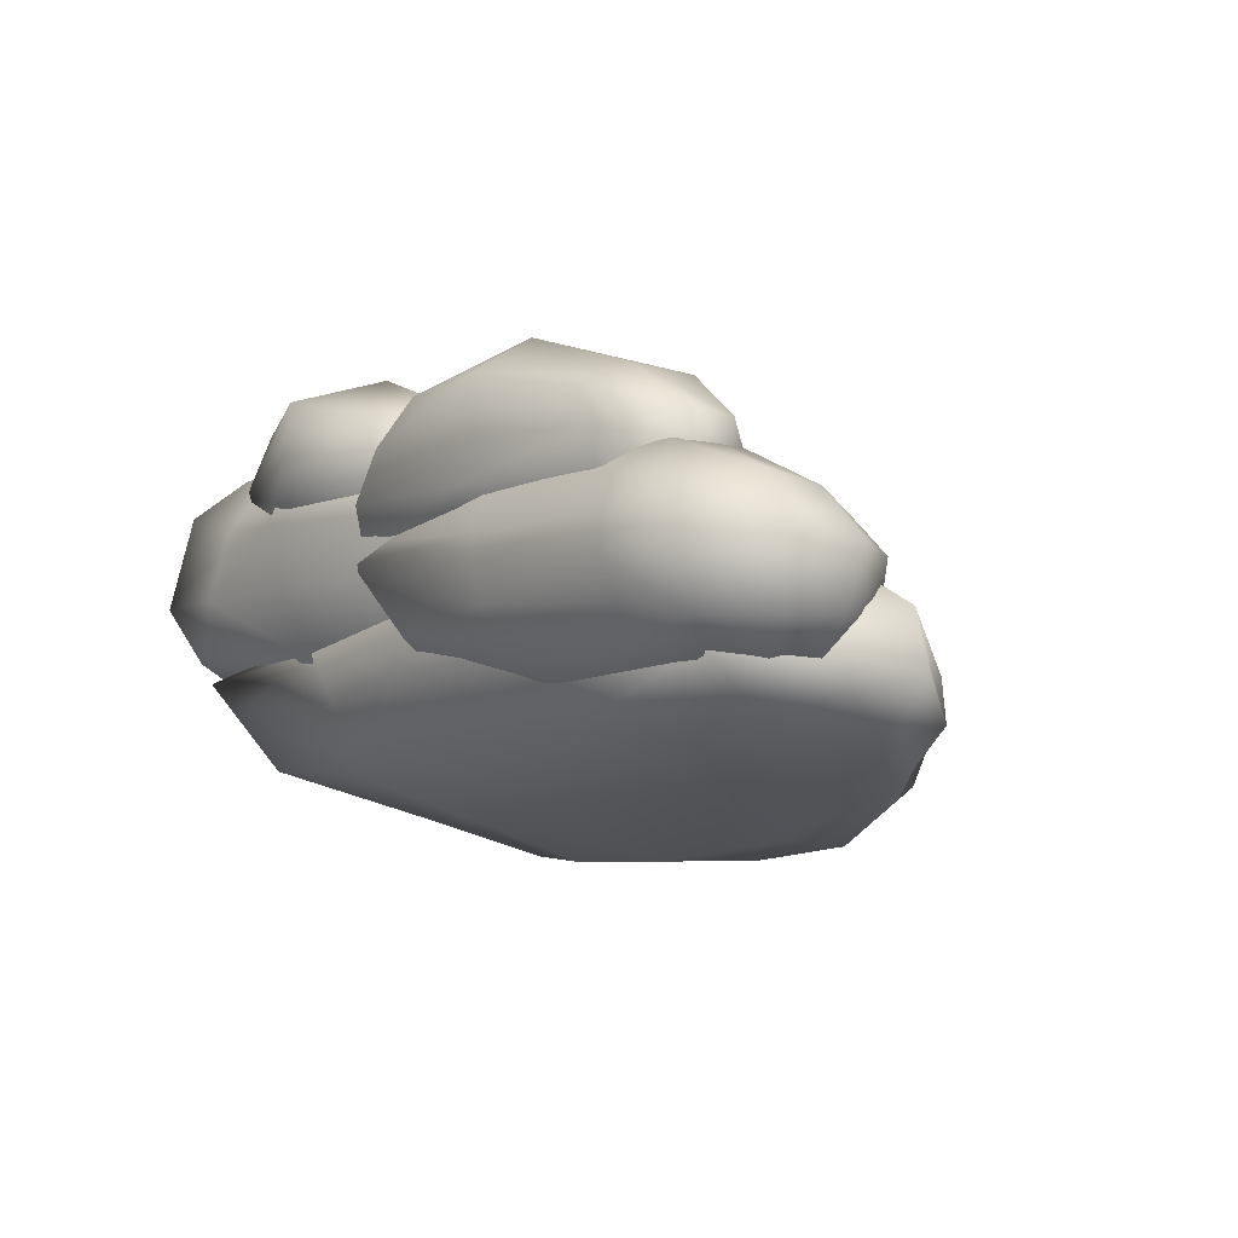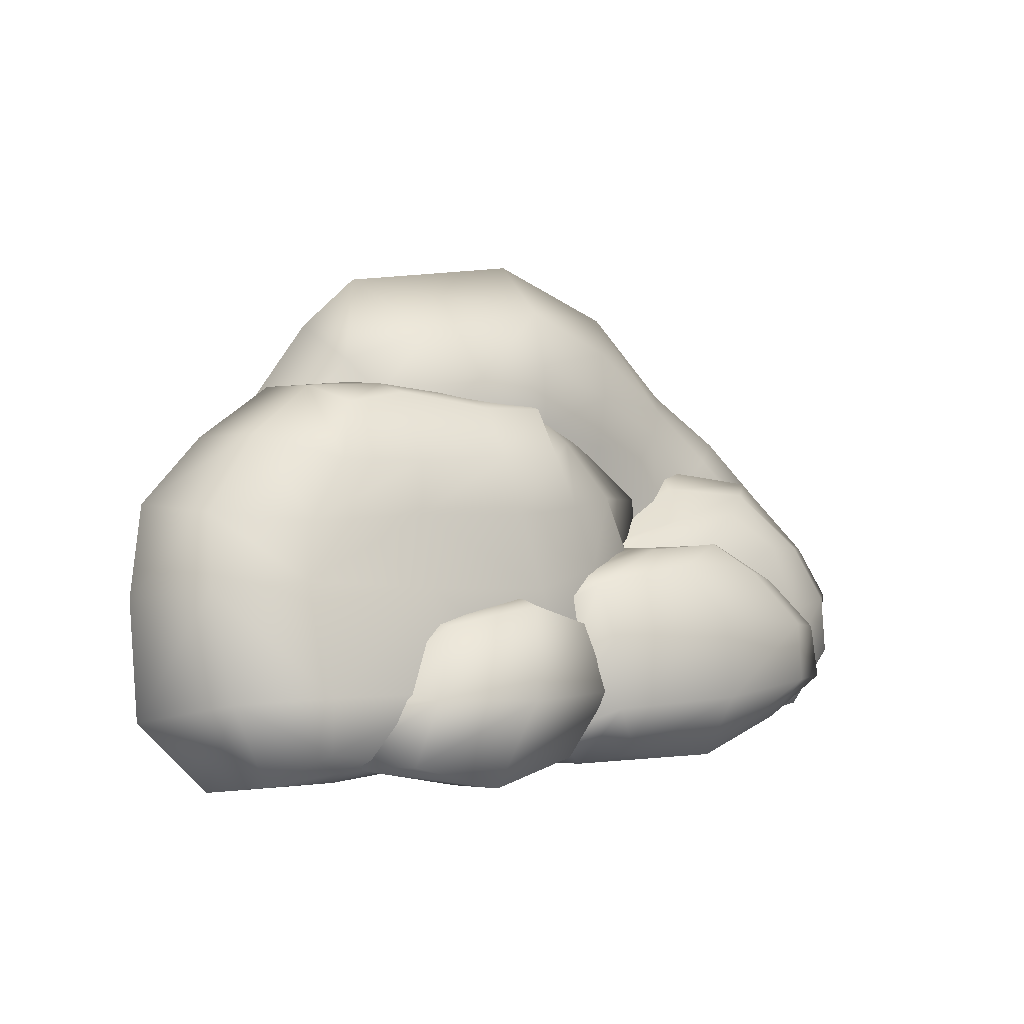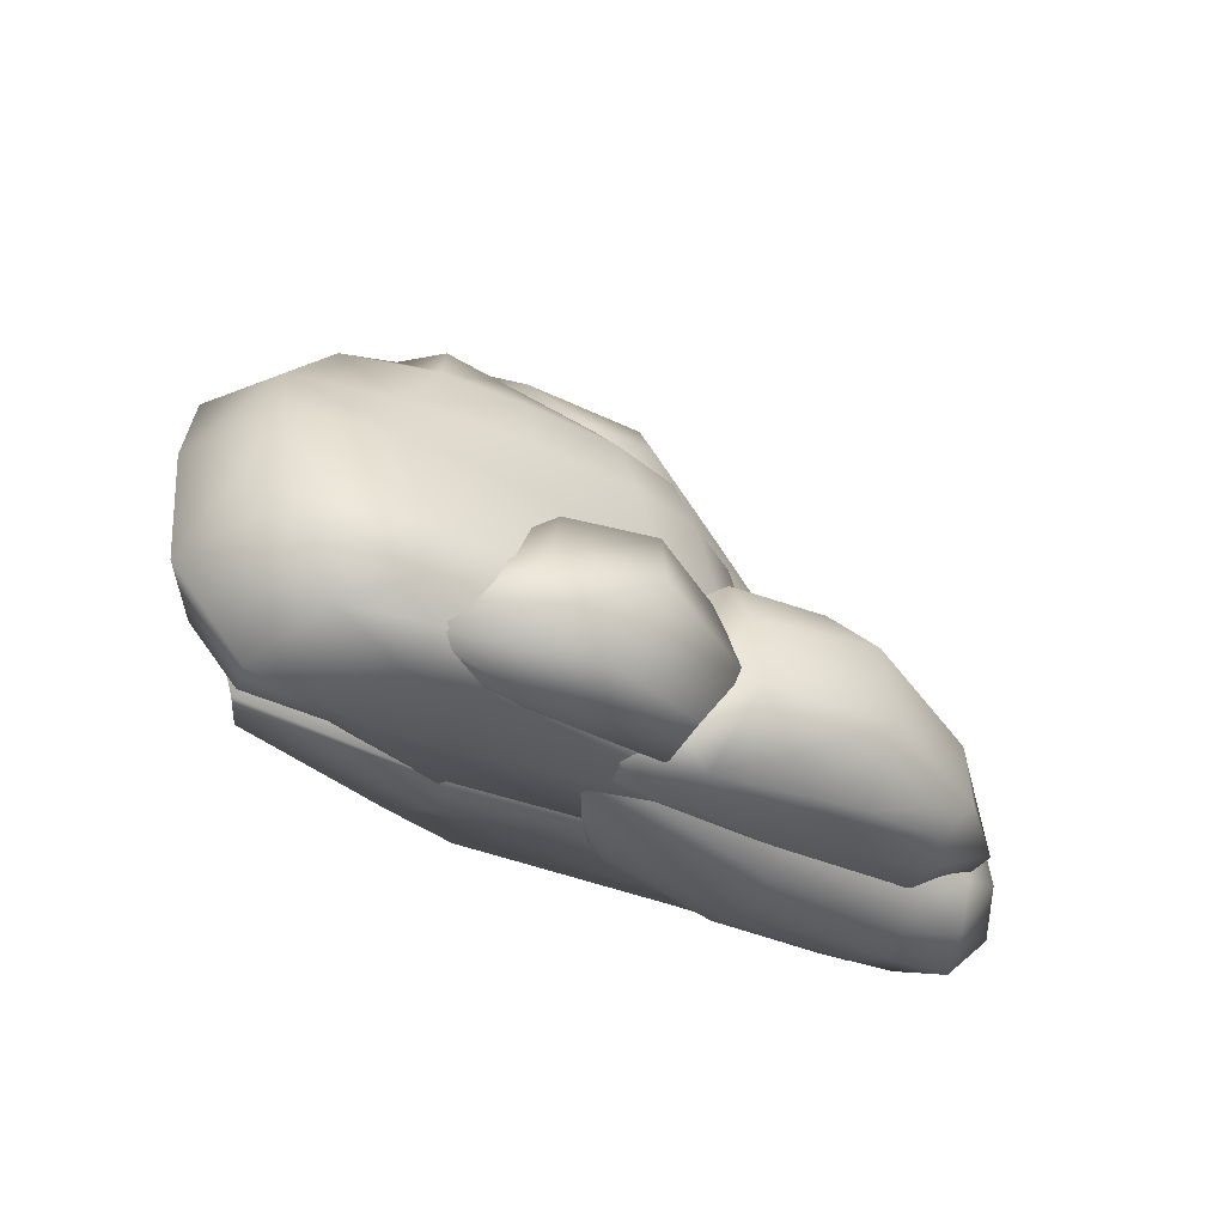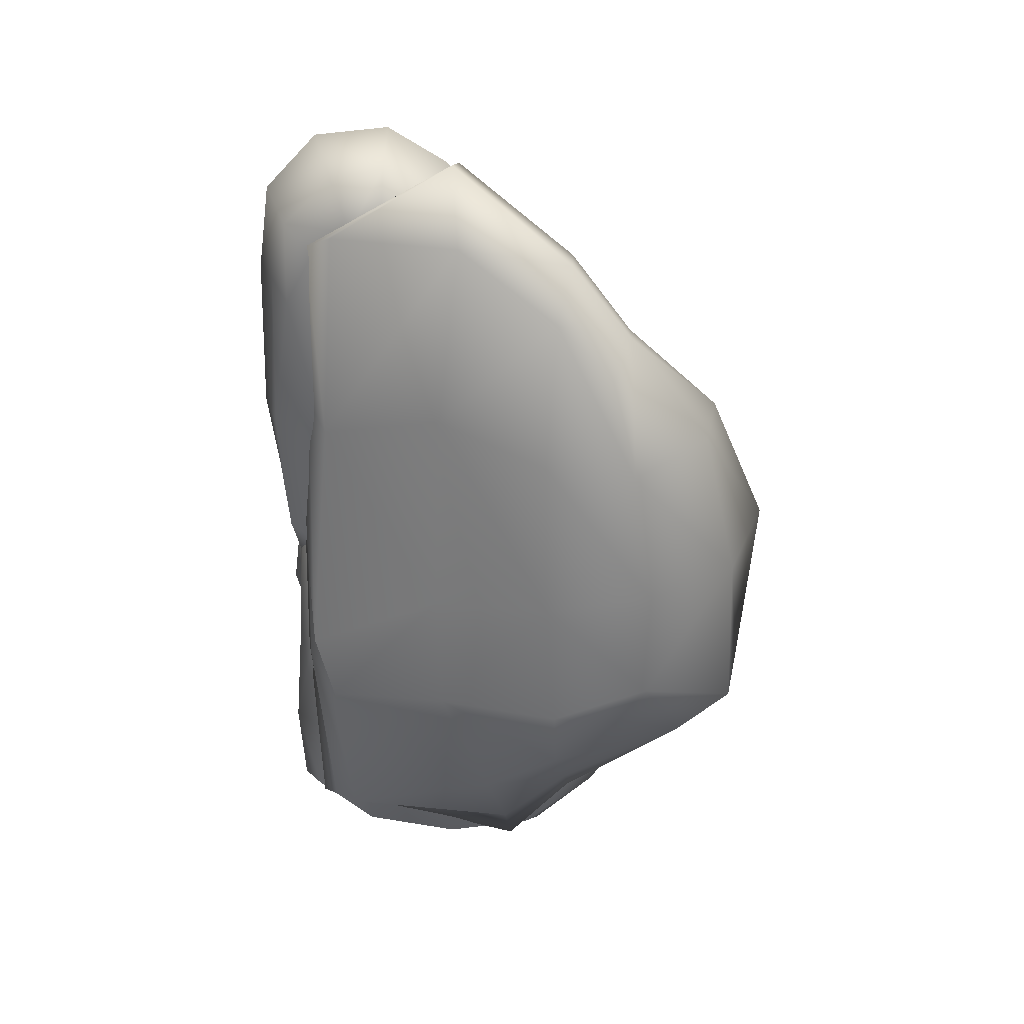
<metadata>
{"format":"obj","ext":"obj","renderer":"f3d","projection":"perspective","resolution":1024,"background":"white","views":[{"elev":-6.4,"azim":53.2,"up":"+Z"},{"elev":1.5,"azim":-34.9,"up":"+Y"},{"elev":-39.6,"azim":-39.1,"up":"+Y"},{"elev":-58.0,"azim":92.3,"up":"+Z"}]}
</metadata>
<code>
g default
v -3.365 -0.4341 -0.3426
v 5.557 -0.5474 -0.04974
v -2.006 4.051 0.1161
v 3.936 3.442 -0.04723
v -1.598 4.647 -4.83
v 5.859 4.529 -3.939
v -4.818 -1.313 -3.236
v 8.562 -0.7389 -2.931
v -3.202 6.238 -2.162
v 8.445 1.669 -3.392
v -0.4976 -1.833 -3.128
v -3.672 1.67 -4.206
v 7.406 -1.712 -1.275
v -5.823 -2.217 -1.571
v 0.8199 -0.5327 0.369
v 4.962 1.149 -0.1513
v 0.9032 4.12 0.69
v -4.128 2.031 -0.4301
v 5.959 4.911 -1.981
v 1.512 5.138 -4.917
v 1.026 1.629 0.2511
v 1.421 7.623 -1.617
v 0.8874 0.8228 -3.925
v 0.804 -2.111 -0.8218
v 9.279 1.694 -1.209
v -6.811 2.031 -2.123
v 3.552 -0.4924 0.09848
v 4.598 -1.88 -1.038
v 4.442 -1.187 -2.984
v 4.966 1.125 -3.697
v 4.154 4.859 -4.7
v 4.219 6.605 -1.958
v 2.64 3.752 0.2166
v 3.154 1.246 0.06055
v -0.3001 -0.6008 0.1227
v -1.951 -2.242 -1.271
v -1.681 -1.501 -3.416
v -1.393 0.8304 -4.195
v -0.8372 5.029 -4.801
v -2.38 7.183 -1.559
v 0.07441 4.129 0.5493
v -0.02156 1.744 0.0814
v -3.419 3.069 -0.4533
v -0.2043 2.889 0.2781
v 0.7926 2.874 0.4671
v 2.749 2.584 0.1601
v 4.407 2.509 -0.09253
v 7.648 3.819 -2.054
v 7.013 3.476 -3.801
v 4.4 3.161 -4.64
v 1.296 3.089 -4.947
v -1.387 3.152 -4.929
v -2.557 3.14 -4.82
v -5.357 3.382 -2.204
v 1.61 -2.416 2.731
v 5.688 -1.985 2.309
v 1.118 1.206 1.756
v 4.233 1.712 2.11
v 0.7474 0.9372 0.3799
v 4.191 1.107 0.215
v 0.33 -1.752 0.07465
v 4.128 -1.61 0.1499
v 6.211 -2.043 0.9658
v 4.936 1.525 1.05
v 6.135 -0.0157 2.635
v 4.763 -0.294 0.1421
v 0.9029 -0.06309 3
v 0.4553 1.197 1.054
v 0.4063 -0.5257 0.2207
v 0.2253 -2.675 1.06
v 7.201 -0.1377 0.68
v -0.3721 -0.7872 1.013
v 4.71 -1.127 0.03419
v 2.213 -1.728 0.1327
v 0.1132 -1.317 0.05377
v 5.264 -1.915 0.4228
v 3.097 -2.542 1.003
v -0.1579 -2.271 0.3122
v 6.19 -1.942 1.651
v 0.8304 -2.642 1.952
v 7.611 -1.327 0.6279
v 7.324 -0.1849 1.771
v 6.626 -0.2444 0.1266
v 6.579 0.7873 0.9794
v -1.121 -1.773 0.9808
v 0.194 -0.7889 0.3806
v 0.4243 -0.7663 2.025
v -0.06926 0.2025 0.9769
v 3.514 -2.577 2.737
v 6.234 -1.213 2.643
v 3.413 0.2845 3.435
v 0.9913 -1.424 3.133
v 5.183 1.109 2.262
v 2.712 1.631 1.98
v 0.9695 1.002 2.426
v 4.766 1.66 1.54
v 2.739 1.632 0.9795
v 0.6896 1.212 1.483
v 4.843 1.399 0.5436
v 2.481 1.189 0.2526
v 0.5075 1.111 0.6083
v 4.696 0.5605 0.06216
v 2.099 -0.351 0.138
v 0.4218 0.3024 0.3057
v 3.508 -1.323 3.547
v 3.013 1.293 2.626
v 2.74 1.634 1.379
v 2.654 1.525 0.6014
v 2.288 0.4146 0.1142
v 2.077 -1.124 0.007604
v 2.604 -2.152 0.4611
v 3.431 -2.33 1.724
v 7.523 -1.277 1.77
v 6.775 -1.243 0.09166
v 6.178 0.7001 0.4661
v 6.273 0.8436 1.584
v -0.503 -1.679 0.2784
v 0.05466 -2.011 2.052
v 0.1964 0.4916 1.747
v 0.1877 0.1945 0.4987
v 0.2914 -2.109 1.067
v 6.708 -2.031 0.8469
v 0.5179 0.2348 0.733
v 7.237 0.1366 1.296
v 0.4077 0.2725 -2.186
v 8.675 0.2011 -2.253
v 1.3 -2.323 -1.326
v 6.733 -1.835 -1.795
v 2.917 1.698 0.2363
v 6.159 2.258 0.4552
v 7.233 2.749 -1.936
v 2.995 1.759 -1.583
v 3.933 -2.353 -1.597
v 0.7326 -1.359 -1.739
v 6.935 -2.468 -0.4698
v -0.3798 -2.371 0.1352
v 9.749 0.3091 -0.4056
v 0.03917 0.08661 -0.7717
v 6.943 1.539 0.9366
v 1.639 1.244 0.5993
v 8.458 1.098 -2.274
v 1.7 1.289 -2.002
v 3.562 -2.275 0.9472
v 7.49 -1.527 1.258
v 3.604 0.1486 1.51
v 0.1503 -1.575 1.093
v 4.624 2.184 0.5619
v 7.297 2.913 -0.4938
v 5.067 3.016 -2.218
v 2.498 1.925 -0.7582
v 4.755 0.2723 -2.74
v 7.858 -1.211 -2.105
v 3.667 -1.373 1.392
v 4.957 3.23 -0.5742
v 4.191 -1.305 -2.339
v 3.786 -2.707 -0.2922
v 8.641 -2.16 -0.502
v -0.5951 -1.751 -0.1597
v 4.169 1.363 1.24
v 9.03 1.385 -0.4659
v 5.137 1.243 -2.776
v 0.7358 1.286 -0.7774
v -3.632 -2.23 2.842
v 0.07983 -2.369 2.625
v -2.706 0.3549 2.6
v 0.4818 0.2397 2.564
v -2.892 -0.2565 0.7761
v 0.3517 -0.1305 0.7148
v -4.357 -2.083 0.8805
v -0.8467 -1.915 0.8826
v -2.897 0.3923 1.579
v 0.4788 -1.034 0.6569
v -2.773 -2.079 0.8206
v -4.591 -1.419 0.4869
v 0.3139 -2.43 1.532
v -4.652 -2.266 1.663
v -2.036 -2.709 3.204
v 0.8893 -1.1 2.824
v -0.9156 0.6705 2.919
v -3.195 -0.9726 3.012
v 0.4499 0.3102 1.5
v -0.3498 -0.4336 0.5989
v -1.485 -1.047 3.717
v -0.7099 0.8809 1.536
v -0.6488 -1.454 0.6121
v -2.05 -2.84 1.752
v 1.04 -0.9124 1.518
v -4.571 -1.088 1.576
v -5.067 -1.94 2.262
v 1.427 -2.173 1.34
v -5.292 1.24 1.8
v 1.247 1.285 1.863
v -6.811 0.6902 -1.995
v 2.55 1.057 -1.577
v -5.952 -2.374 -1.184
v 1.128 -1.296 -1.412
v -3.864 4.614 0.8667
v 0.6592 4.514 0.7471
v -0.1351 4.408 -1.756
v -3.722 3.906 -2.191
v -1.798 -2.156 -1.546
v -6.718 -1.196 -1.567
v 2.675 -2.031 -0.2993
v -6.441 -2.831 -0.1352
v 3.49 1.261 0.1968
v -7.839 0.8886 -0.4791
v 0.7637 2.526 1.913
v -5.024 2.346 1.451
v 1.769 2.176 -1.437
v -6.539 2.406 -2.071
v -2.822 -2.543 1.848
v 2.733 -0.7437 1.687
v -0.3085 0.94 2.228
v -5.157 -0.8655 2.49
v -0.7954 4.514 1.029
v 0.8572 4.647 -0.7382
v -1.446 4.129 -2.329
v -4.44 4.933 -1.424
v -0.6195 0.7071 -2.83
v 2.605 -0.4023 -1.671
v 0.2642 -1.235 2.429
v -0.9839 4.81 -1.125
v -1.467 -1.102 -2.187
v -2.651 -2.624 -0.0568
v 4.261 -0.5651 -0.05844
v -7.812 -1.417 -0.2405
v -0.7115 2.396 2.114
v 3.789 2.6 -0.05529
v -0.6362 1.963 -2.614
v -7.362 2.641 -0.9815
v -3.644 -2.223 2.109
v -4.706 -2.87 -0.1347
v -4.252 -2.117 -1.269
v -4.209 -1.151 -1.863
v -3.821 0.6983 -2.215
v -3.893 2.148 -2.324
v -2.308 3.955 -2.348
v -2.566 5.078 -1.338
v -2.595 4.81 0.7344
v -2.863 2.44 1.88
v -2.833 1.051 2.171
v -2.499 -0.9133 2.639
v -4.287 3.514 1.356
v -2.731 3.482 1.674
v -0.8836 3.543 1.804
v 0.4712 3.533 1.658
v 2.662 3.849 -0.3677
v 1.2 2.833 -1.613
v -0.7035 2.731 -2.562
v -3.313 2.808 -2.397
v -5.363 3.174 -2.244
v -6.03 3.913 -1.225
v -2.786 5.527 -1.147
v -1.464 6.094 -0.05785
v 1.185 6.551 -0.1011
v 3.573 5.799 -0.9119
v 5.396 4.549 -1.201
v 6.736 3.451 -1.223
v 8.26 1.519 -0.5983
v 6.675 -1.257 -0.7962
v 4.243 -1.347 -0.5772
v 0.8037 -1.493 -0.3562
v -1.545 -1.531 -0.7057
v -4.852 -1.52 -1.091
v -5.836 2.031 -1.461
v -4.6 3.26 -1.503
v -2.63 5.744 -3.788
v -1.668 6.803 -3.894
v 1.415 6.851 -3.756
v 4.348 6.326 -3.64
v 6.247 4.909 -2.986
v 7.771 3.796 -2.843
v 9.663 1.609 -2.274
v 7.949 -1.352 -1.876
v 4.499 -1.617 -1.777
v 0.3229 -2.006 -1.697
v -1.5 -2.09 -2.16
v -5.442 -1.874 -2.203
v -5.612 1.965 -2.936
v -4.324 3.321 -3.189
v -6.952 1.115 1.123
v -6.744 2.521 0.5869
v -5.606 3.995 0.2345
v -4.237 4.939 -0.1192
v -2.632 5.001 -0.03787
v -0.8666 4.763 0.2812
v 0.6606 4.655 0.2455
v 1.201 3.815 0.9956
v 2.035 2.677 1.277
v 2.679 1.301 1.201
v 3.251 -0.6757 1.087
v 1.818 -2.261 0.8204
v -2.905 -2.554 1.105
v -4.41 -2.66 1.115
v -6.093 -2.53 1.605
v -6.849 -0.9515 1.776
v -2.429 4.809 -0.3999
v -0.5546 5.196 0.5611
v 0.9181 5.421 0.5877
v 3.024 4.82 -0.08812
v 4.669 4.013 -0.4702
v 5.729 2.934 -0.6077
v 6.951 1.386 -0.4128
v 6.231 -0.9461 -0.4692
v 3.971 -0.9823 -0.2625
v 0.8074 -1.072 -0.03813
v -0.8561 -1.188 -0.3714
v -4.189 -1.044 -0.7631
v -5.171 2.031 -1.009
v -4.083 3.176 -1.036
v 0.3258 0.1184 -0.2059
v 1.069 1.272 -0.2339
v 2.664 1.84 -0.3598
v 4.828 2.835 -0.123
v 6.923 2.666 -0.1328
v 8.394 1.442 0.06284
v 8.814 0.2803 0.5307
v 8.01 -2.044 0.4804
v 6.835 -2.326 0.1617
v 3.714 -2.543 0.1759
v -0.1546 -2.262 0.4888
v -0.3185 -1.682 0.3168
v -0.02781 0.2499 -1.44
v 1.224 1.289 -1.47
v 2.759 1.838 -1.19
v 5.014 3.118 -1.419
v 7.263 2.827 -1.216
v 8.73 1.236 -1.337
v 9.316 0.2367 -1.44
v 8.271 -1.763 -1.49
v 6.994 -2.158 -1.192
v 3.851 -2.521 -0.9756
v 0.4877 -2.343 -0.6293
v -0.1793 -1.448 -0.9596
v 0.3443 -0.5546 0.8909
v 3.6 -0.5242 1.458
v 7.486 -0.5486 1.265
v 8.726 -0.8563 0.7421
v 9.634 -1.127 -0.3626
v 9.157 -0.7824 -1.489
v 8.339 -0.4282 -2.177
v 4.5 -0.4255 -2.509
v 0.5573 -0.448 -1.945
v -0.0214 -0.52 -1.238
v 0.06954 -0.8188 -0.542
v 0.3156 -0.757 -0.004233
g polySurface10
f 42 35 15 21
f 34 27 2 16
f 33 46 47 4
f 41 44 45 17
f 40 254 255 22
f 32 256 257 19
f 31 270 271 6
f 39 268 269 20
f 51 52 39 20
f 49 50 31 6
f 29 30 10 8
f 37 38 23 11
f 276 277 37 11
f 274 275 29 8
f 260 261 28 13
f 262 263 36 24
f 259 260 13 25
f 273 274 8 10
f 271 272 49 6
f 257 258 48 19
f 7 278 279 12
f 14 264 265 26
f 54 266 253 9
f 53 280 267 5
f 24 28 261 262
f 11 29 275 276
f 23 30 29 11
f 20 31 50 51
f 269 270 31 20
f 255 256 32 22
f 45 46 33 17
f 15 27 34 21
f 14 36 263 264
f 7 37 277 278
f 12 38 37 7
f 5 39 52 53
f 267 268 39 5
f 253 254 40 9
f 43 44 41 3
f 1 35 42 18
f 18 42 44 43
f 45 44 42 21
f 21 34 46 45
f 47 46 34 16
f 258 259 25 48
f 272 273 10 49
f 30 50 49 10
f 51 50 30 23
f 38 52 51 23
f 53 52 38 12
f 12 279 280 53
f 26 265 266 54
f 55 89 105 92
f 89 56 90 105
f 105 90 65 91
f 92 105 91 67
f 67 91 106 95
f 91 65 93 106
f 106 93 58 94
f 95 106 94 57
f 57 94 107 98
f 94 58 96 107
f 107 96 64 97
f 98 107 97 68
f 68 97 108 101
f 97 64 99 108
f 108 99 60 100
f 101 108 100 59
f 59 100 109 104
f 100 60 102 109
f 109 102 66 103
f 104 109 103 69
f 69 103 110 75
f 103 66 73 110
f 110 73 62 74
f 75 110 74 61
f 61 74 111 78
f 74 62 76 111
f 111 76 63 77
f 78 111 77 70
f 70 77 112 80
f 77 63 79 112
f 112 79 56 89
f 80 112 89 55
f 56 79 113 90
f 79 63 81 113
f 113 81 71 82
f 90 113 82 65
f 63 76 114 81
f 76 62 73 114
f 114 73 66 83
f 81 114 83 71
f 71 83 115 84
f 83 66 102 115
f 115 102 60 99
f 84 115 99 64
f 65 82 116 93
f 82 71 84 116
f 116 84 64 96
f 93 116 96 58
f 61 78 117 75
f 78 70 85 117
f 117 85 72 86
f 75 117 86 69
f 70 80 118 85
f 80 55 92 118
f 118 92 67 87
f 85 118 87 72
f 72 87 119 88
f 87 67 95 119
f 119 95 57 98
f 88 119 98 68
f 69 86 120 104
f 86 72 88 120
f 120 88 68 101
f 104 120 101 59
f 121 143 153 146
f 143 122 144 153
f 336 337 124 145
f 335 336 145 123
f 313 314 154 150
f 314 315 148 154
f 326 327 131 149
f 325 326 149 132
f 125 151 342 343
f 151 126 341 342
f 155 152 128 133
f 134 155 133 127
f 127 133 332 333
f 133 128 331 332
f 156 135 319 320
f 136 156 320 321
f 318 319 135 157
f 330 331 128 152
f 329 340 341 126
f 317 338 339 137
f 127 333 334 134
f 136 321 322 158
f 345 346 311 138
f 343 344 323 125
f 123 145 159 140
f 145 124 139 159
f 159 139 130 147
f 140 159 147 129
f 316 317 137 160
f 328 329 126 141
f 327 328 141 131
f 315 316 160 148
f 126 151 161 141
f 151 125 142 161
f 161 142 132 149
f 141 161 149 131
f 125 323 324 142
f 138 311 312 162
f 162 312 313 150
f 142 324 325 132
f 163 177 183 180
f 177 164 178 183
f 183 178 166 179
f 180 183 179 165
f 165 179 184 171
f 179 166 181 184
f 184 181 168 182
f 171 184 182 167
f 167 182 185 174
f 182 168 172 185
f 185 172 170 173
f 174 185 173 169
f 169 173 186 176
f 173 170 175 186
f 186 175 164 177
f 176 186 177 163
f 164 175 187 178
f 175 170 172 187
f 187 172 168 181
f 178 187 181 166
f 169 176 188 174
f 176 163 180 188
f 188 180 165 171
f 174 188 171 167
f 242 231 211 221
f 211 190 212 221
f 221 212 192 213
f 241 242 221 213
f 238 285 286 222
f 286 287 216 222
f 222 216 199 217
f 237 238 222 217
f 234 235 219 223
f 219 194 220 223
f 223 220 196 201
f 233 234 223 201
f 232 233 201 224
f 201 196 203 224
f 224 203 292 293
f 293 294 232 224
f 291 292 203 225
f 203 196 220 225
f 225 220 194 205
f 290 291 225 205
f 195 204 226 202
f 204 295 296 226
f 226 296 281 206
f 202 226 206 193
f 240 241 213 227
f 213 192 207 227
f 245 246 198 215
f 239 244 245 215
f 289 290 205 228
f 205 194 209 228
f 247 248 199 216
f 287 288 247 216
f 194 219 229 209
f 219 235 236 229
f 249 250 237 217
f 248 249 217 199
f 193 206 230 210
f 206 281 282 230
f 252 283 284 218
f 251 252 218 200
f 204 232 294 295
f 195 233 232 204
f 202 234 233 195
f 193 235 234 202
f 236 235 193 210
f 237 250 251 200
f 218 238 237 200
f 284 285 238 218
f 243 244 239 197
f 191 241 240 208
f 214 242 241 191
f 189 231 242 214
f 208 240 244 243
f 245 244 240 227
f 227 207 246 245
f 288 289 228 247
f 228 209 248 247
f 209 229 249 248
f 229 236 250 249
f 251 250 236 210
f 210 230 252 251
f 230 282 283 252
f 297 298 254 253
f 255 254 298 299
f 299 300 256 255
f 257 256 300 301
f 301 302 258 257
f 302 303 259 258
f 303 304 260 259
f 304 305 261 260
f 262 261 305 306
f 306 307 263 262
f 264 263 307 308
f 265 264 308 309
f 266 265 309 310
f 253 266 310 297
f 9 40 268 267
f 269 268 40 22
f 22 32 270 269
f 271 270 32 19
f 48 272 271 19
f 25 273 272 48
f 13 274 273 25
f 28 275 274 13
f 276 275 28 24
f 36 277 276 24
f 278 277 36 14
f 279 278 14 26
f 280 279 26 54
f 267 280 54 9
f 282 281 191 208
f 283 282 208 243
f 284 283 243 197
f 197 239 285 284
f 286 285 239 215
f 215 198 287 286
f 246 288 287 198
f 207 289 288 246
f 192 290 289 207
f 212 291 290 192
f 190 292 291 212
f 293 292 190 211
f 231 294 293 211
f 295 294 231 189
f 296 295 189 214
f 281 296 214 191
f 3 41 298 297
f 299 298 41 17
f 17 33 300 299
f 301 300 33 4
f 47 302 301 4
f 16 303 302 47
f 2 304 303 16
f 27 305 304 2
f 306 305 27 15
f 35 307 306 15
f 308 307 35 1
f 309 308 1 18
f 310 309 18 43
f 297 310 43 3
f 312 311 123 140
f 313 312 140 129
f 129 147 314 313
f 147 130 315 314
f 139 316 315 130
f 124 317 316 139
f 337 338 317 124
f 122 319 318 144
f 320 319 122 143
f 321 320 143 121
f 322 321 121 146
f 311 346 335 123
f 324 323 138 162
f 325 324 162 150
f 150 154 326 325
f 154 148 327 326
f 160 328 327 148
f 137 329 328 160
f 339 340 329 137
f 135 331 330 157
f 332 331 135 156
f 333 332 156 136
f 334 333 136 158
f 323 344 345 138
f 146 153 336 335
f 153 144 337 336
f 144 318 338 337
f 339 338 318 157
f 157 330 340 339
f 341 340 330 152
f 342 341 152 155
f 343 342 155 134
f 134 334 344 343
f 345 344 334 158
f 158 322 346 345
f 335 346 322 146

</code>
